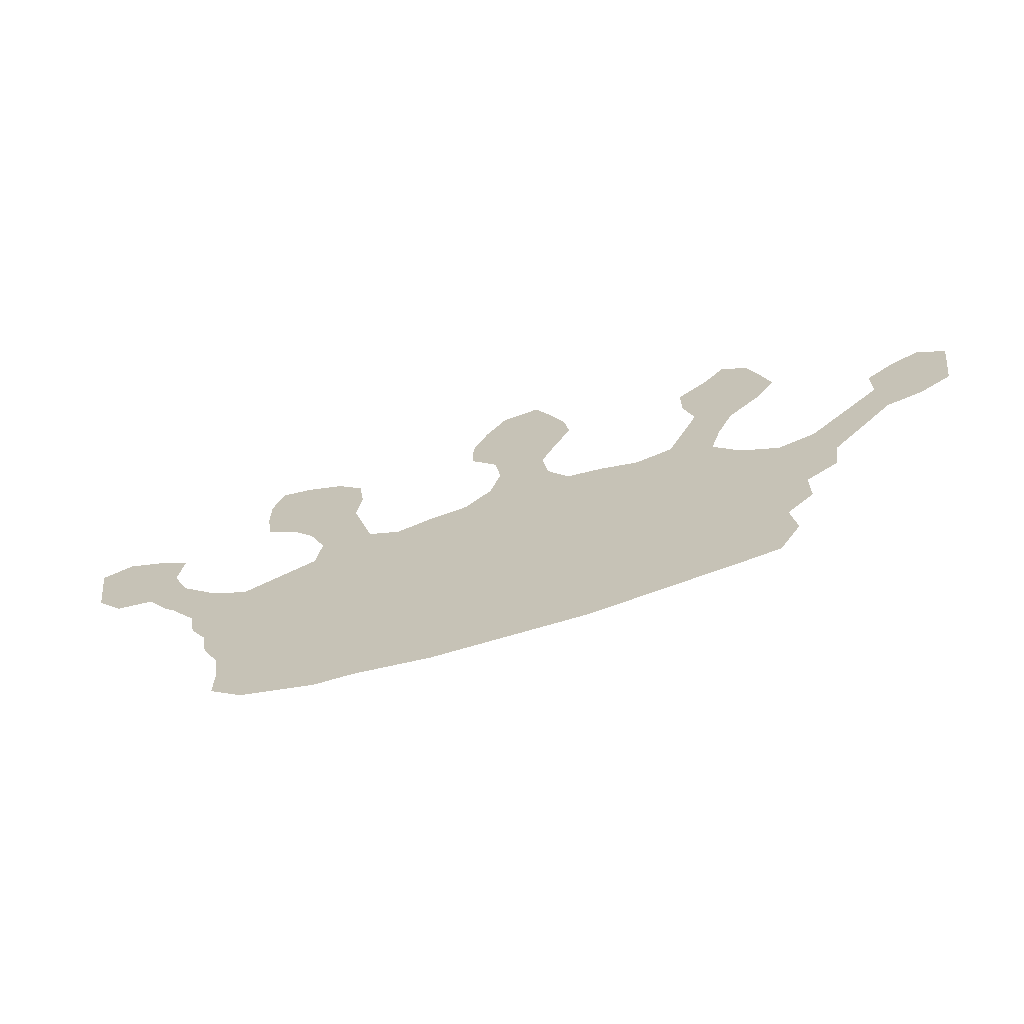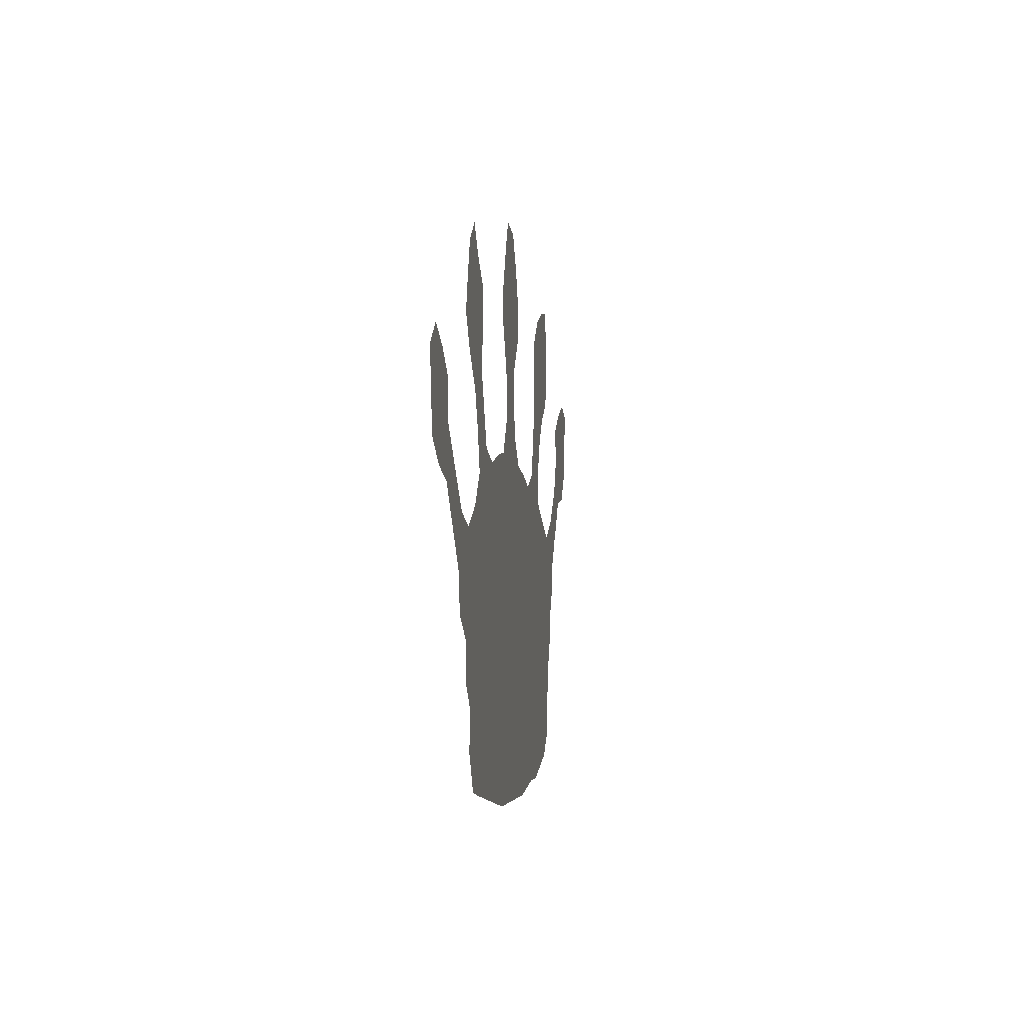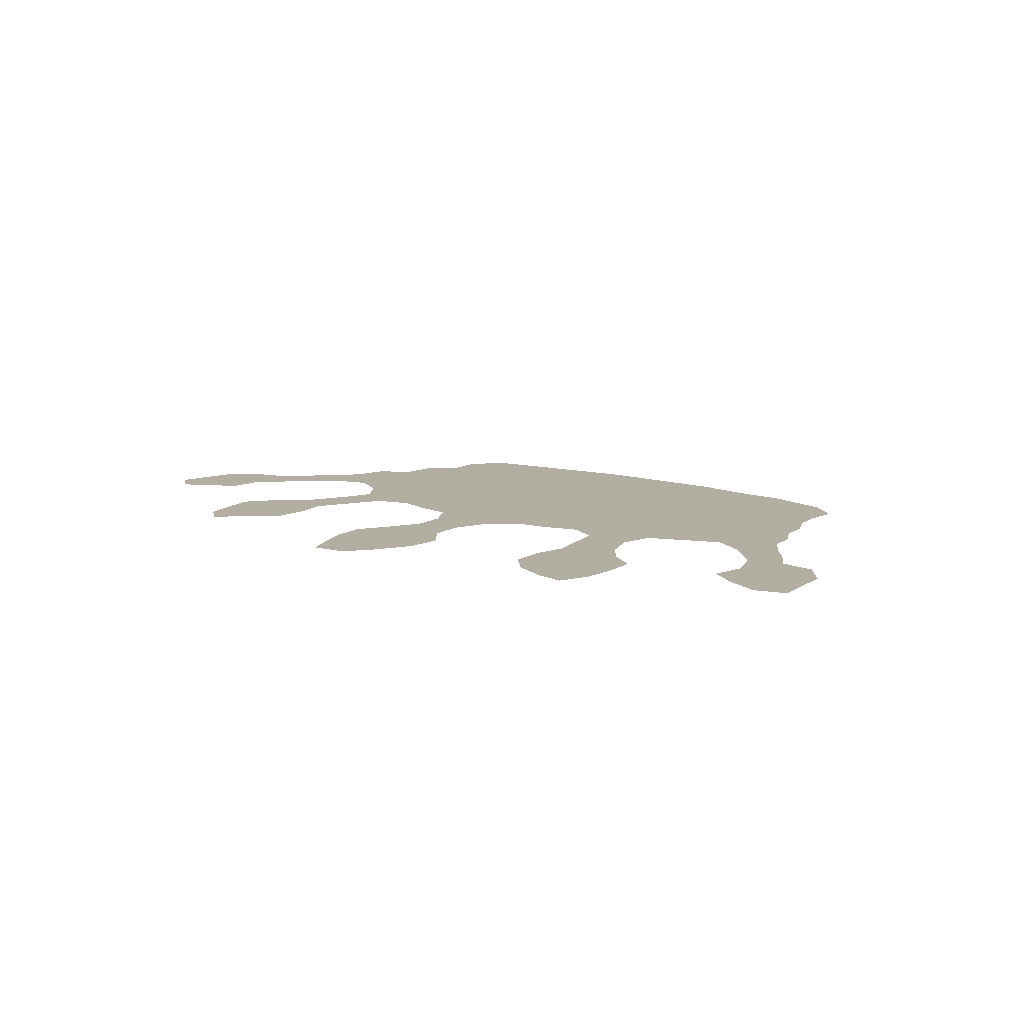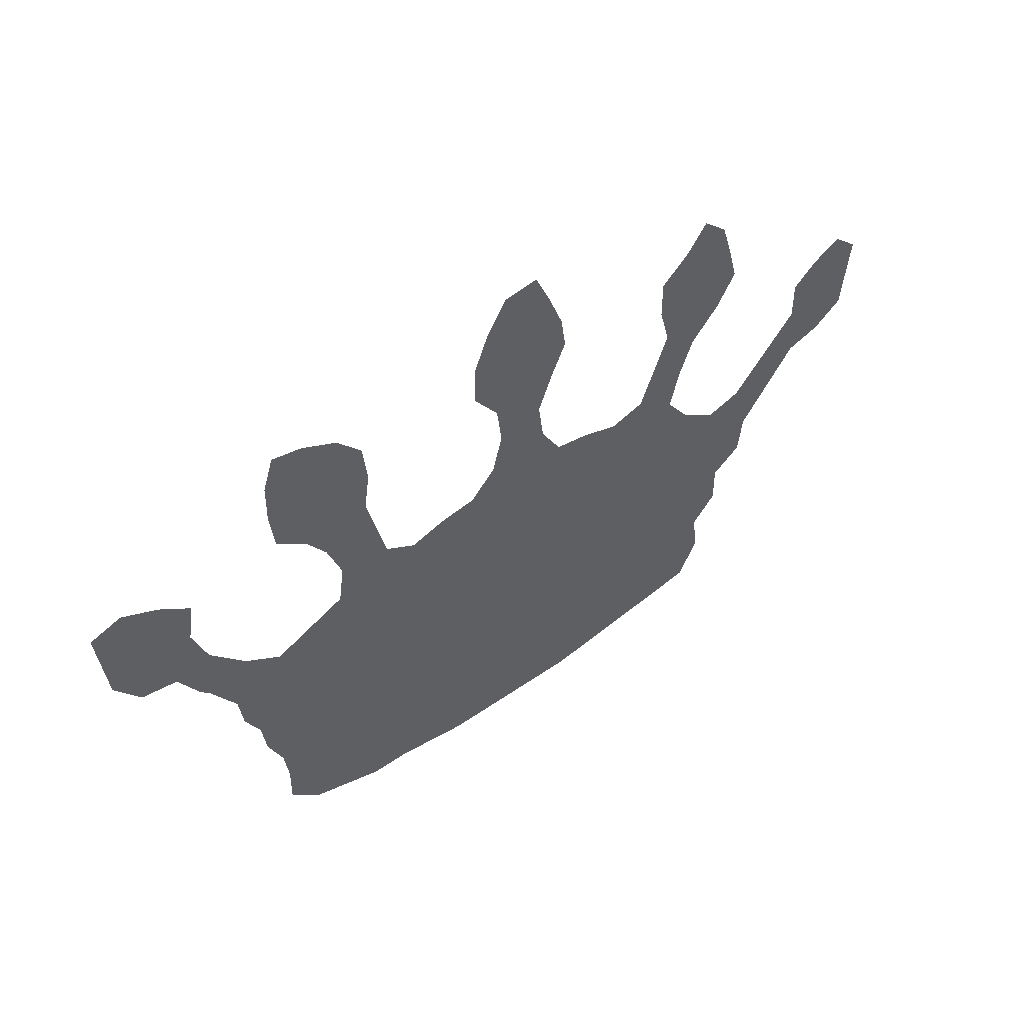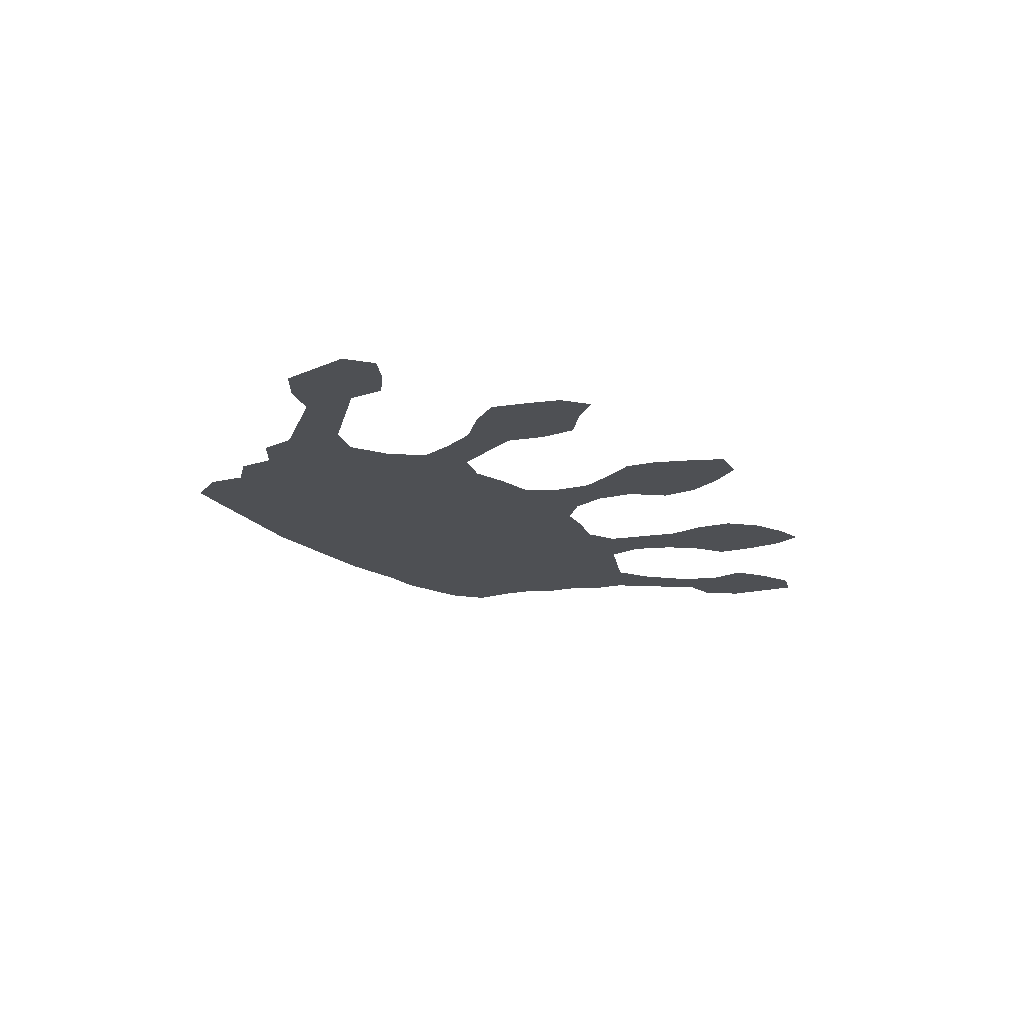
<metadata>
{"format":"obj","ext":"obj","renderer":"f3d","projection":"perspective","resolution":1024,"background":"white","views":[{"elev":-68.0,"azim":16.9,"up":"+Y"},{"elev":-3.4,"azim":98.0,"up":"+Y"},{"elev":10.8,"azim":-139.5,"up":"+Z"},{"elev":46.4,"azim":-38.8,"up":"+Y"},{"elev":-18.6,"azim":122.4,"up":"+Z"}]}
</metadata>
<code>
v 0.1006 0.3129 0
v 0.07821 0.3464 0
v 0.03911 0.352 0
v 0.01117 0.3855 0
v 0.005587 0.4246 0
v 0 0.4637 0
v 0.03352 0.4749 0
v 0.07263 0.4581 0
v 0.1061 0.4358 0
v 0.1006 0.3967 0
v 0.1173 0.3575 0
v 0.1564 0.3184 0
v 0.1955 0.2961 0
v 0.2346 0.3129 0
v 0.2737 0.3296 0
v 0.2793 0.3687 0
v 0.2626 0.4078 0
v 0.2402 0.4358 0
v 0.2067 0.4581 0
v 0.2011 0.4972 0
v 0.2011 0.5363 0
v 0.2123 0.5698 0
v 0.2458 0.5643 0
v 0.2849 0.5475 0
v 0.3129 0.5195 0
v 0.3184 0.4804 0
v 0.3129 0.4413 0
v 0.324 0.4022 0
v 0.3352 0.3631 0
v 0.3687 0.3464 0
v 0.4078 0.3575 0
v 0.4469 0.3631 0
v 0.4749 0.3911 0
v 0.486 0.4302 0
v 0.4804 0.4693 0
v 0.4525 0.5028 0
v 0.4525 0.5419 0
v 0.4693 0.581 0
v 0.4916 0.6145 0
v 0.5307 0.6201 0
v 0.5475 0.5866 0
v 0.5643 0.5475 0
v 0.5698 0.514 0
v 0.5531 0.4804 0
v 0.5363 0.4413 0
v 0.5419 0.4022 0
v 0.5643 0.3687 0
v 0.6034 0.3631 0
v 0.6425 0.352 0
v 0.6816 0.3631 0
v 0.6983 0.4022 0
v 0.7151 0.4413 0
v 0.7039 0.4804 0
v 0.7039 0.5195 0
v 0.7374 0.5475 0
v 0.7598 0.5754 0
v 0.7877 0.5531 0
v 0.7989 0.5195 0
v 0.8101 0.4804 0
v 0.7877 0.4469 0
v 0.7542 0.4134 0
v 0.7374 0.3743 0
v 0.7263 0.3352 0
v 0.7542 0.3017 0
v 0.7933 0.2793 0
v 0.8324 0.2905 0
v 0.8715 0.3296 0
v 0.9106 0.3687 0
v 0.9106 0.4078 0
v 0.9385 0.4302 0
v 0.9721 0.4469 0
v 1 0.4246 0
v 0.9944 0.3855 0
v 0.9888 0.3464 0
v 0.9553 0.324 0
v 0.9162 0.3129 0
v 0.8827 0.2737 0
v 0.8492 0.2346 0
v 0.8436 0.1955 0
v 0.8101 0.1732 0
v 0.8101 0.1341 0
v 0.7821 0.1061 0
v 0.7877 0.06704 0
v 0.7654 0.02793 0
v 0.7318 0.02235 0
v 0.6927 0.01676 0
v 0.6536 0.01117 0
v 0.6145 0.005587 0
v 0.5754 0 0
v 0.5363 0 0
v 0.4972 0 0
v 0.4581 0 0
v 0.419 0 0
v 0.3799 0.005587 0
v 0.3408 0.01117 0
v 0.3017 0.01117 0
v 0.2626 0.02235 0
v 0.2235 0.03352 0
v 0.1899 0.06145 0
v 0.1899 0.1006 0
v 0.1844 0.1341 0
v 0.1676 0.1676 0
v 0.162 0.2011 0
v 0.1452 0.2291 0
v 0.1397 0.2626 0
v 0.1117 0.3017 0
f 30 95 94
f 18 26 20
f 48 89 88
f 47 91 90
f 47 90 89
f 47 89 48
f 14 101 15
f 15 95 30
f 15 101 95
f 15 30 29
f 36 42 37
f 37 42 38
f 18 27 26
f 21 23 22
f 20 23 21
f 20 24 23
f 18 20 19
f 30 94 93
f 83 85 84
f 53 58 55
f 38 42 41
f 39 41 40
f 38 41 39
f 53 55 54
f 58 60 59
f 53 60 58
f 36 44 42
f 42 44 43
f 35 44 36
f 35 45 44
f 33 47 46
f 13 103 14
f 12 105 13
f 14 102 101
f 14 103 102
f 97 100 98
f 97 101 100
f 98 100 99
f 95 101 96
f 96 101 97
f 20 26 25
f 20 25 24
f 3 10 4
f 8 10 9
f 2 10 3
f 82 87 86
f 80 82 81
f 82 86 85
f 82 85 83
f 55 57 56
f 55 58 57
f 51 61 52
f 52 61 60
f 52 60 53
f 34 45 35
f 33 46 34
f 34 46 45
f 13 105 104
f 13 104 103
f 17 27 18
f 17 28 27
f 15 29 16
f 16 29 28
f 16 28 17
f 5 10 8
f 4 10 5
f 5 8 7
f 5 7 6
f 2 11 10
f 12 106 105
f 64 82 80
f 49 88 87
f 48 88 49
f 49 87 82
f 49 82 64
f 31 93 92
f 30 93 31
f 1 11 2
f 70 72 71
f 68 75 74
f 68 70 69
f 51 62 61
f 50 62 51
f 49 63 50
f 49 64 63
f 50 63 62
f 32 47 33
f 32 91 47
f 32 92 91
f 31 92 32
f 67 77 76
f 67 76 68
f 68 76 75
f 66 77 67
f 68 73 70
f 68 74 73
f 70 73 72
f 66 78 77
f 78 80 79
f 65 78 66
f 64 80 65
f 65 80 78
f 1 106 12
f 1 12 11

</code>
